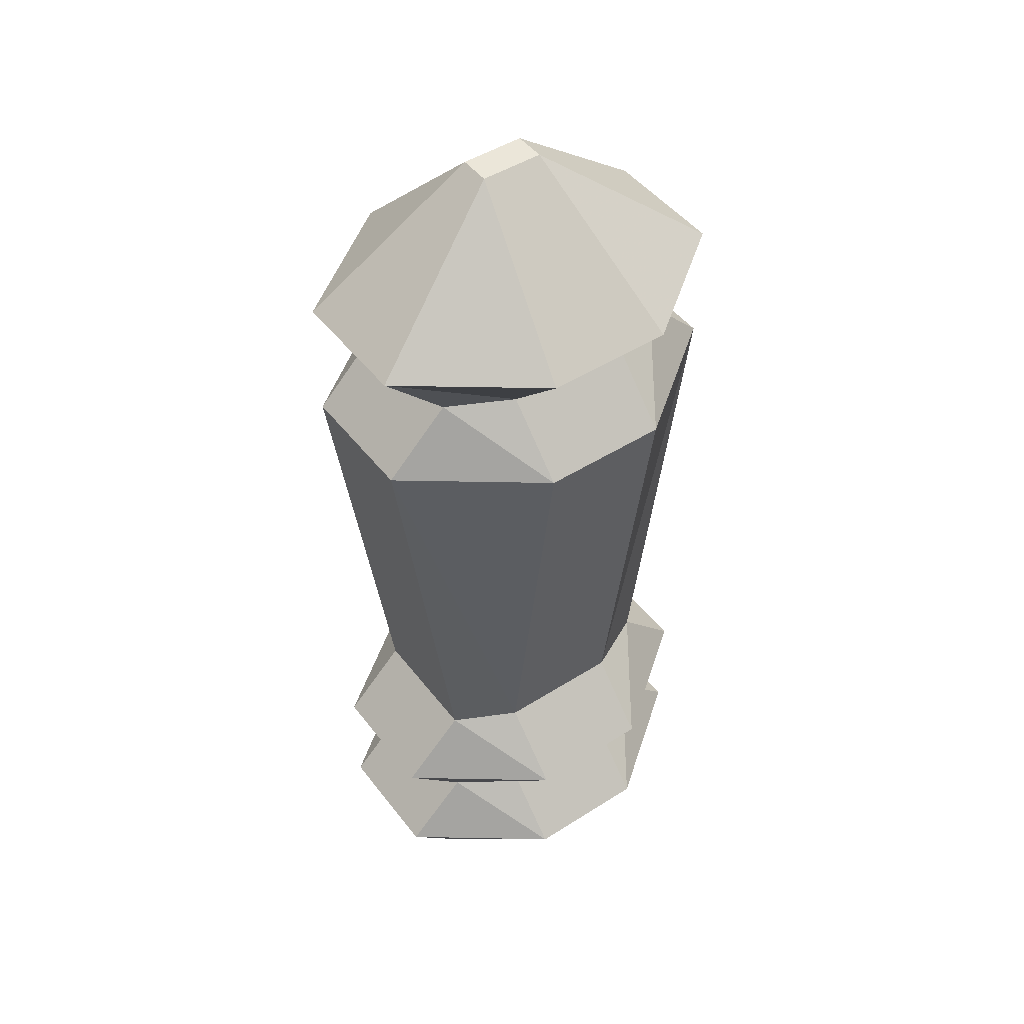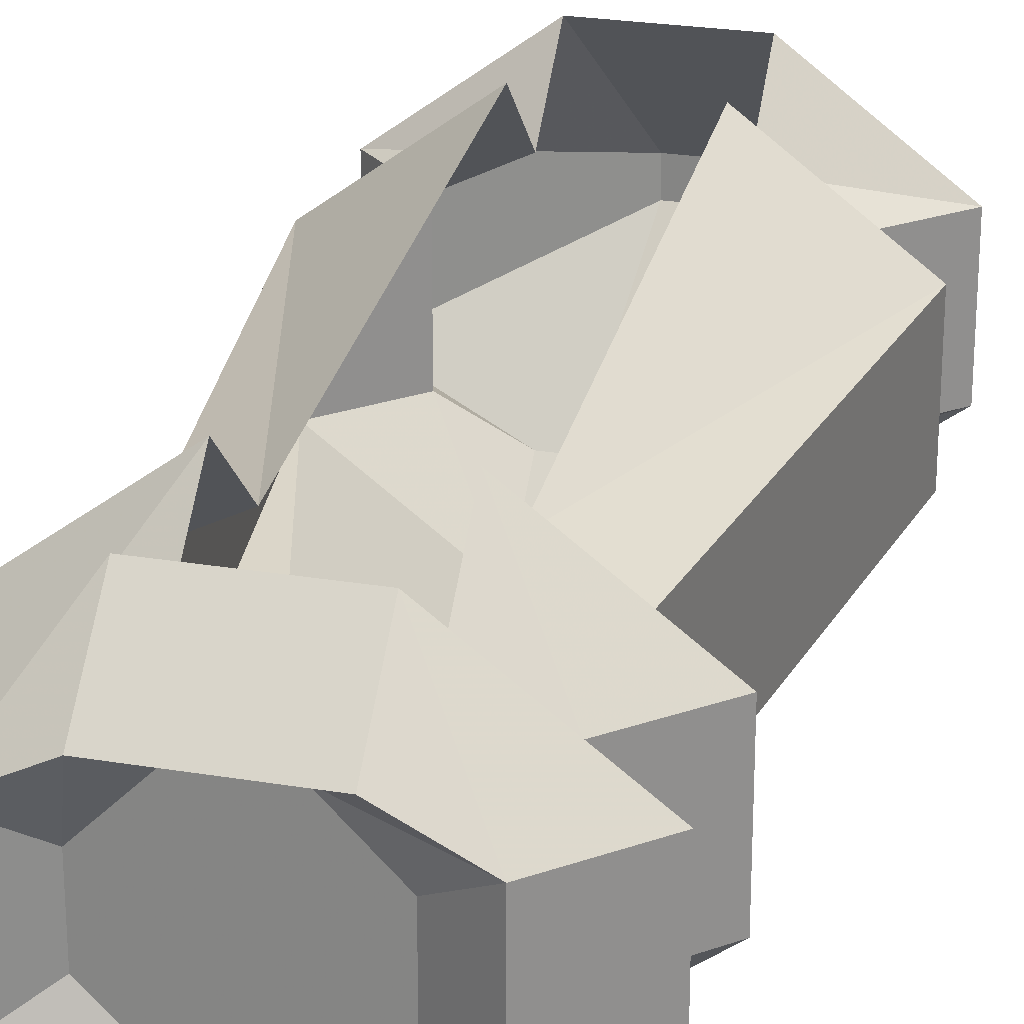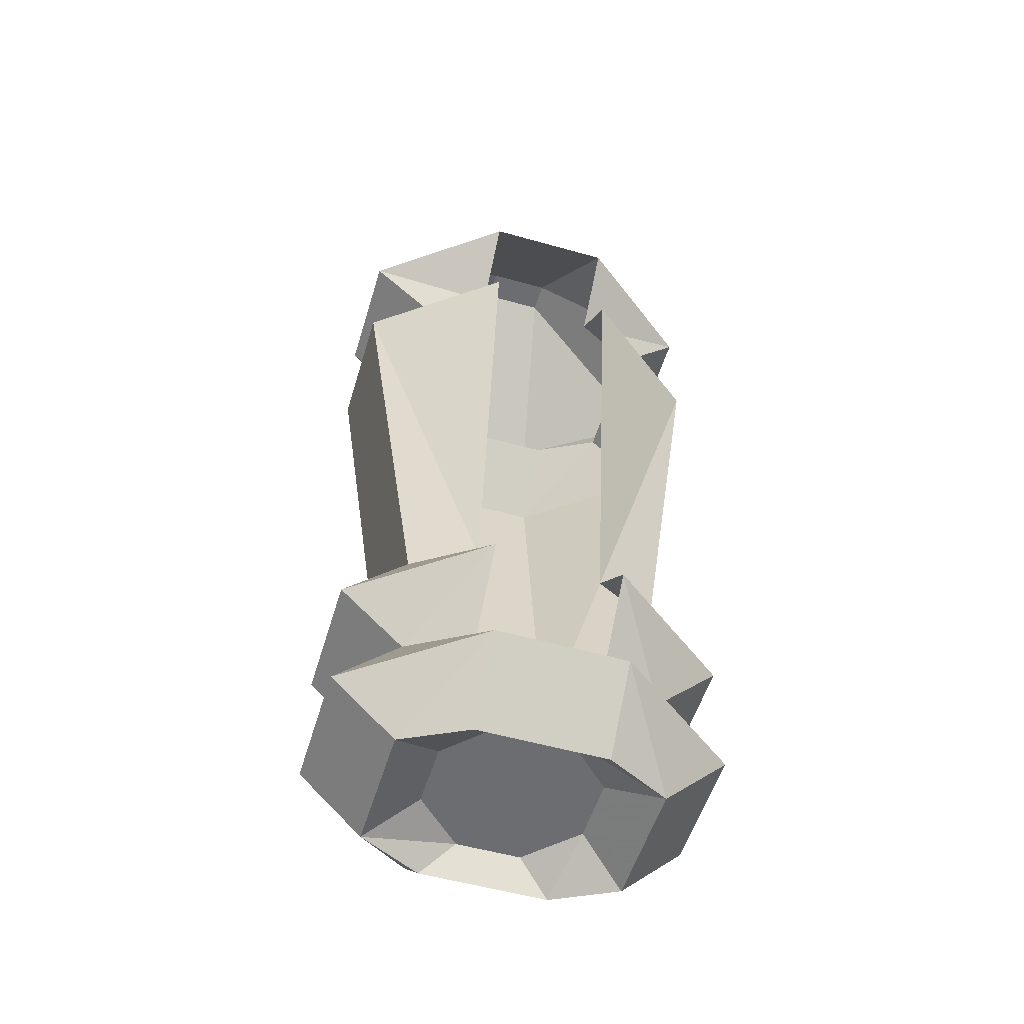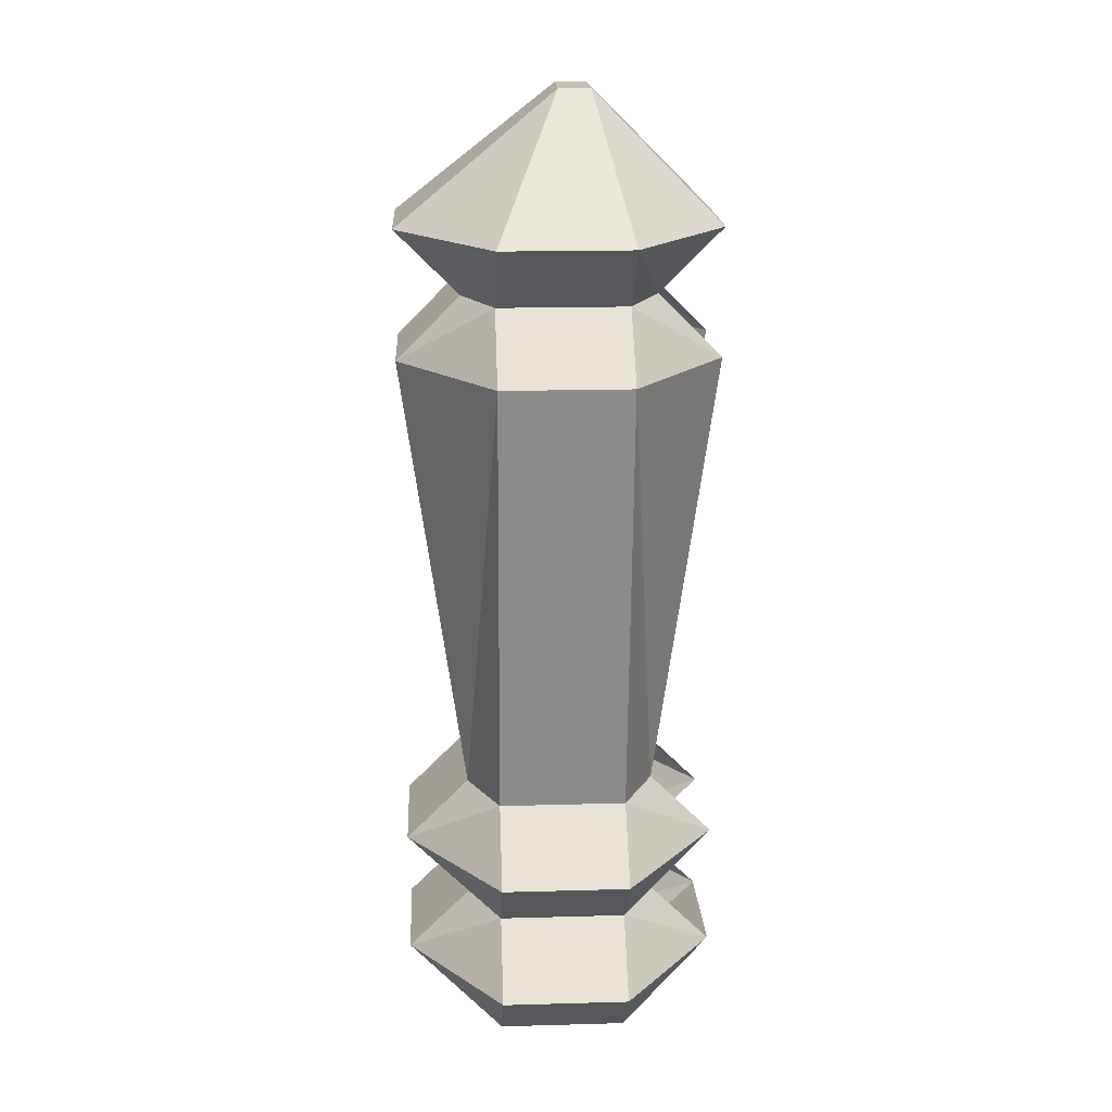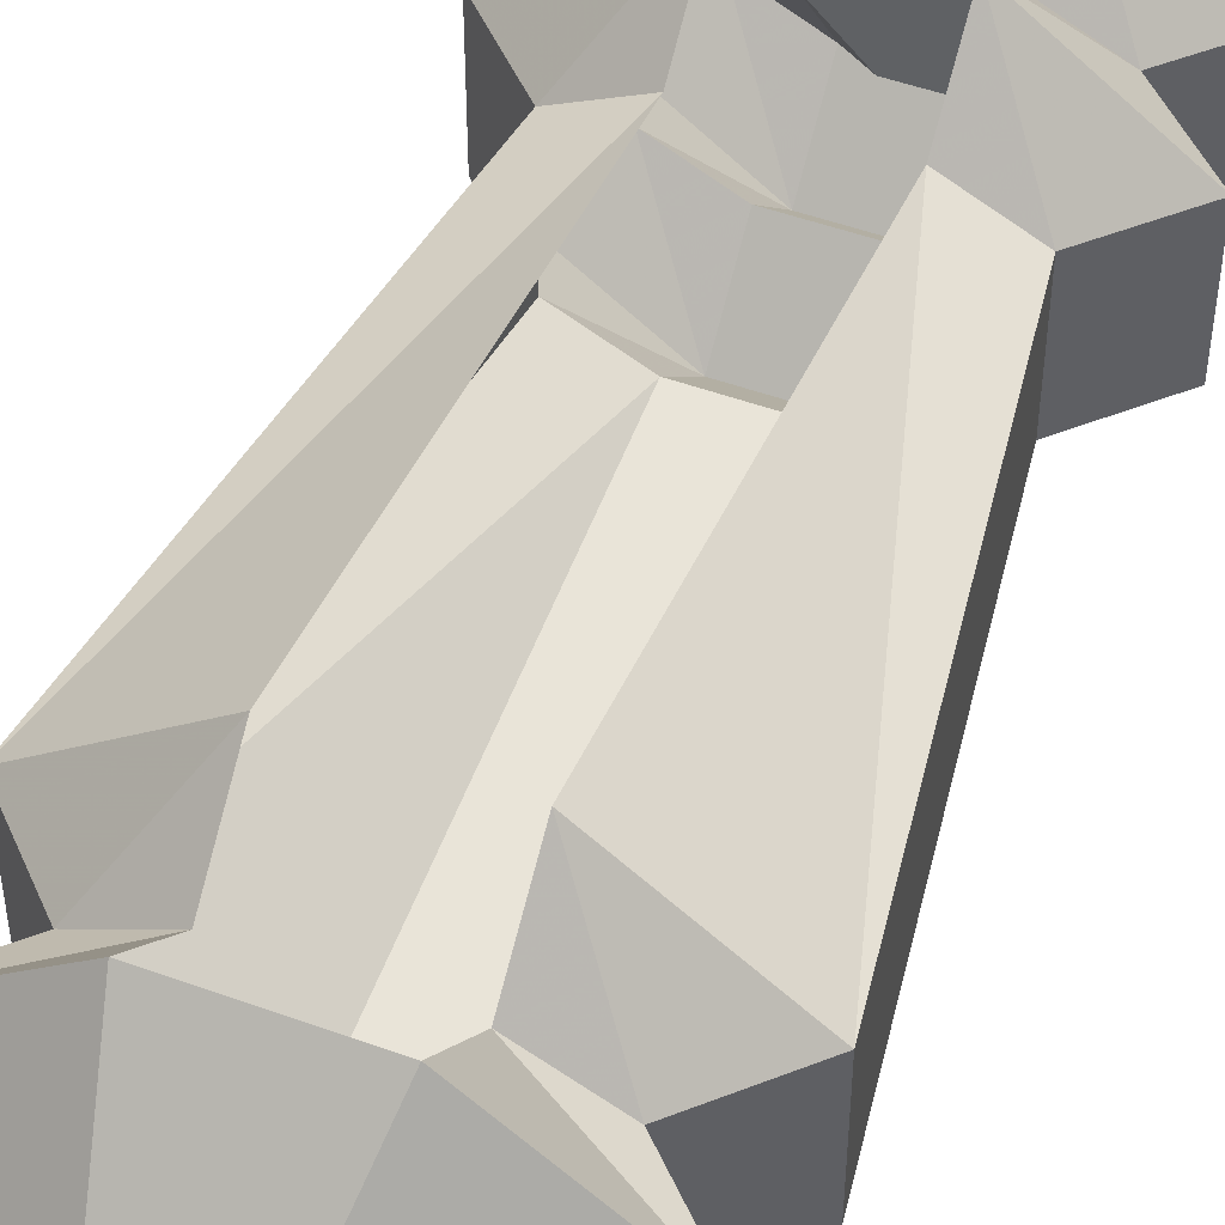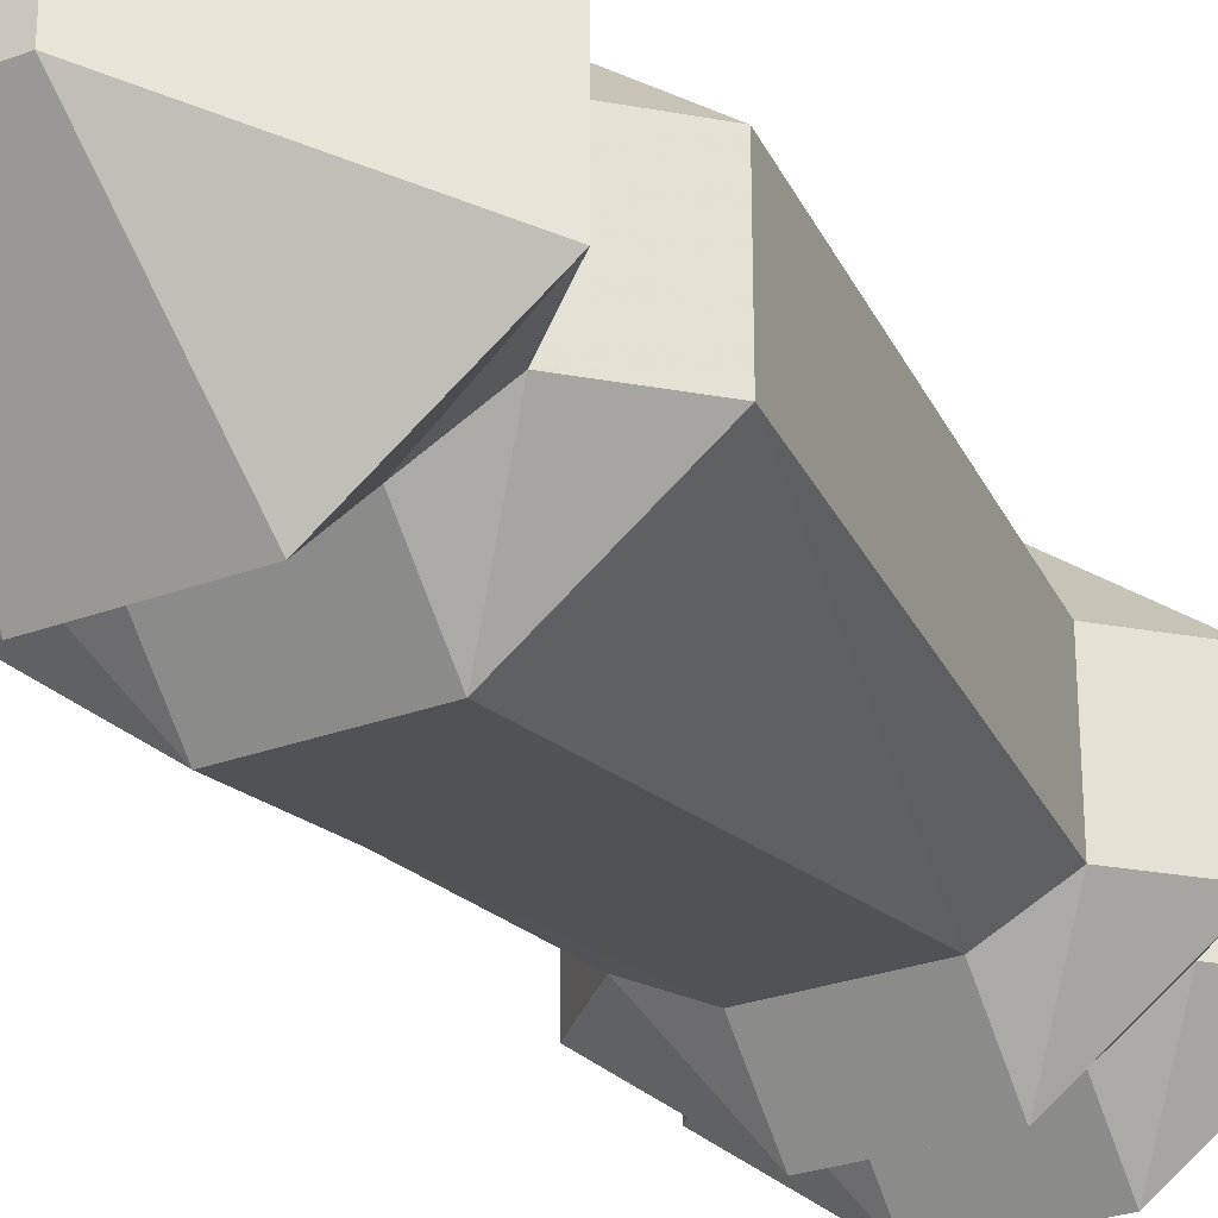
<metadata>
{"format":"obj","ext":"obj","renderer":"f3d","projection":"perspective","resolution":1024,"background":"white","views":[{"elev":47.4,"azim":-35.6,"up":"+Z"},{"elev":25.0,"azim":-164.8,"up":"+Y"},{"elev":-54.0,"azim":163.3,"up":"+Z"},{"elev":18.4,"azim":86.9,"up":"+Z"},{"elev":50.0,"azim":21.7,"up":"+Y"},{"elev":-28.1,"azim":29.6,"up":"+Y"}]}
</metadata>
<code>
v -0.08594 -0.2188 -0.4219
v -0.08594 -0.1562 -0.4219
v -0.03906 -0.1094 -0.4219
v 0.02344 -0.1094 -0.4219
v 0.07031 -0.1562 -0.4219
v 0.07031 -0.2188 -0.4219
v 0.02344 -0.2656 -0.4219
v -0.03906 -0.2656 -0.4219
v -0.07031 -0.2812 -0.4531
v -0.1328 -0.25 -0.4531
v -0.1328 -0.125 -0.4531
v -0.07031 -0.09375 -0.4531
v 0.05469 -0.09375 -0.4531
v 0.1172 -0.125 -0.4531
v 0.1172 -0.25 -0.4531
v 0.05469 -0.2812 -0.4531
v 0.05469 -0.3438 -0.3906
v -0.07031 -0.3438 -0.3906
v -0.1953 -0.25 -0.3906
v -0.1953 -0.125 -0.3906
v -0.07031 -0.03125 -0.3906
v 0.05469 -0.03125 -0.3906
v 0.1797 -0.125 -0.3906
v 0.1797 -0.25 -0.3906
v 0.05469 -0.2812 -0.3281
v -0.07031 -0.2812 -0.3281
v -0.1328 -0.25 -0.3281
v -0.1328 -0.125 -0.3281
v -0.07031 -0.09375 -0.3281
v -0.07031 -0.03125 -0.2656
v -0.1953 -0.125 -0.2656
v -0.1328 -0.125 -0.2031
v -0.07031 -0.09375 -0.2031
v -0.1953 -0.125 0.2344
v -0.07031 -0.03125 0.2344
v -0.1328 -0.125 0.2969
v -0.07031 -0.09375 0.2969
v -0.1953 -0.125 0.3594
v -0.07031 -0.03125 0.3594
v -0.03906 -0.1562 0.4844
v 0.05469 -0.03125 0.3594
v 0.02344 -0.1562 0.4844
v 0.1797 -0.125 0.3594
v 0.05469 -0.09375 0.2969
v 0.1172 -0.125 0.2969
v 0.05469 -0.03125 0.2344
v 0.1797 -0.125 0.2344
v 0.05469 -0.09375 -0.2031
v 0.1172 -0.125 -0.2031
v 0.05469 -0.03125 -0.2656
v 0.1797 -0.125 -0.2656
v 0.1172 -0.125 -0.3281
v 0.05469 -0.09375 -0.3281
v 0.1172 -0.25 -0.3281
v 0.05469 -0.3438 -0.2656
v -0.07031 -0.3438 -0.2656
v -0.1953 -0.25 -0.2656
v -0.1328 -0.25 -0.2031
v -0.1953 -0.25 0.2344
v -0.1328 -0.25 0.2969
v -0.1953 -0.25 0.3594
v -0.03906 -0.1875 0.4844
v 0.02344 -0.1875 0.4844
v 0.1797 -0.25 0.3594
v 0.1172 -0.25 0.2969
v 0.1797 -0.25 0.2344
v 0.1172 -0.25 -0.2031
v 0.1797 -0.25 -0.2656
v 0.05469 -0.2812 -0.2031
v -0.07031 -0.2812 -0.2031
v 0.05469 -0.3438 0.2344
v -0.07031 -0.3438 0.2344
v 0.05469 -0.2812 0.2969
v -0.07031 -0.2812 0.2969
v 0.05469 -0.3438 0.3594
v -0.07031 -0.3438 0.3594
f 1 2 3
f 1 3 4
f 1 4 5
f 1 5 6
f 1 6 7
f 1 7 8
f 1 8 9
f 1 9 10
f 1 10 2
f 2 10 11
f 5 14 6
f 6 14 15
f 6 15 7
f 7 15 16
f 7 16 8
f 8 16 9
f 9 16 17
f 9 17 18
f 9 18 10
f 10 18 19
f 10 19 11
f 11 19 20
f 14 23 15
f 15 23 24
f 15 24 17
f 15 17 16
f 18 17 25
f 18 25 26
f 18 26 27
f 18 27 19
f 19 27 20
f 20 27 28
f 23 52 24
f 24 52 54
f 24 54 17
f 17 54 25
f 25 54 55
f 25 55 26
f 26 55 56
f 26 56 27
f 27 56 57
f 27 57 28
f 28 57 31
f 31 57 58
f 31 58 32
f 32 58 59
f 32 59 34
f 34 59 60
f 34 60 36
f 36 60 38
f 38 60 61
f 38 61 62
f 38 62 40
f 40 62 63
f 40 63 42
f 42 63 64
f 42 64 43
f 43 64 45
f 45 64 65
f 45 65 66
f 45 66 47
f 47 66 67
f 47 67 49
f 49 67 68
f 49 68 51
f 51 68 54
f 51 54 52
f 69 70 56
f 69 56 55
f 69 55 67
f 69 67 66
f 69 66 71
f 69 71 70
f 70 71 72
f 70 72 59
f 70 59 58
f 70 58 56
f 56 58 57
f 73 74 72
f 73 72 71
f 73 71 65
f 73 65 64
f 73 64 75
f 73 75 76
f 73 76 74
f 74 76 61
f 74 61 60
f 74 60 72
f 72 60 59
f 76 75 63
f 76 63 62
f 76 62 61
f 54 68 55
f 55 68 67
f 71 66 65
f 75 64 63
f 2 11 3
f 3 11 12
f 3 12 4
f 4 12 13
f 4 13 5
f 5 13 14
f 11 20 21
f 11 21 12
f 12 21 13
f 13 21 22
f 13 22 14
f 14 22 23
f 20 28 21
f 21 28 29
f 29 28 30
f 30 28 31
f 30 31 32
f 30 32 33
f 33 32 34
f 33 34 35
f 35 34 36
f 35 36 37
f 37 36 38
f 37 38 39
f 39 38 40
f 39 40 41
f 41 40 42
f 41 42 43
f 41 43 44
f 44 43 45
f 44 45 46
f 46 45 47
f 46 47 48
f 48 47 49
f 48 49 50
f 50 49 51
f 50 51 52
f 50 52 53
f 53 52 22
f 22 52 23

</code>
